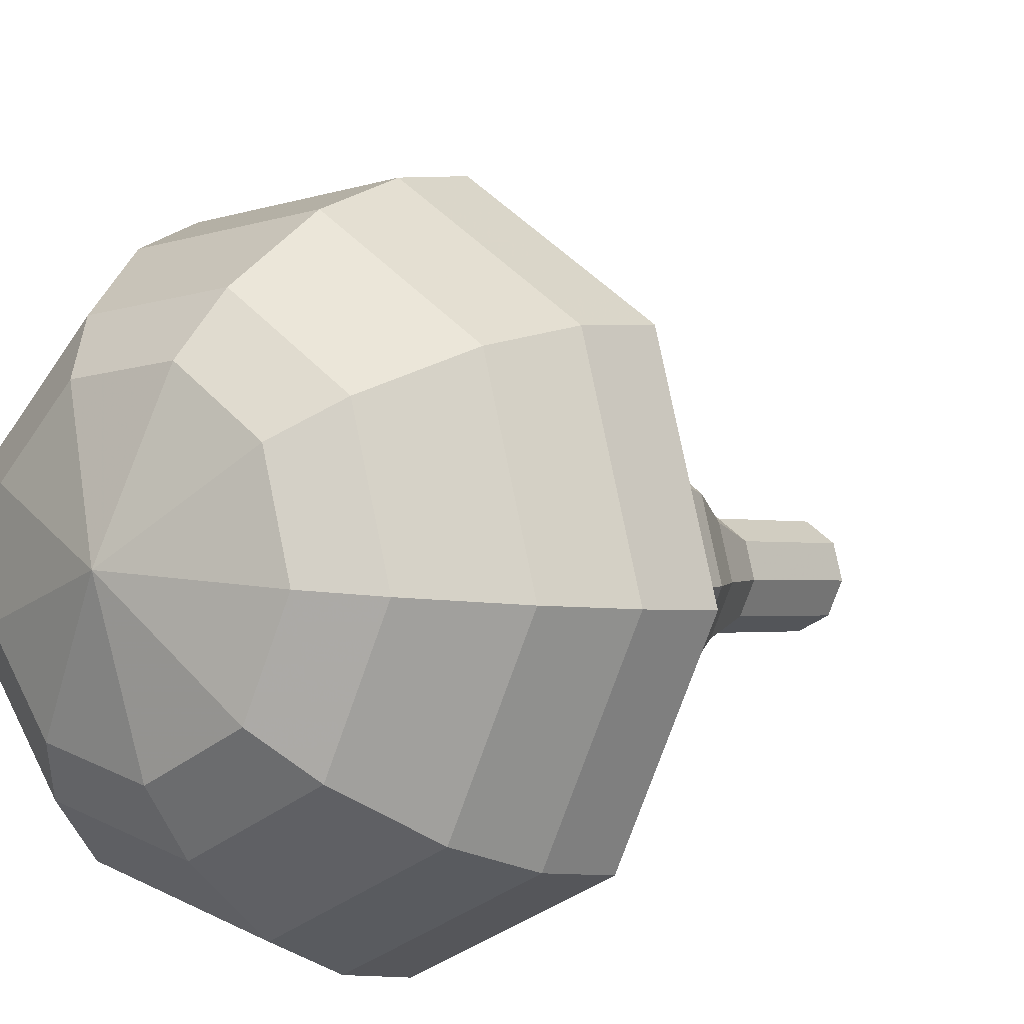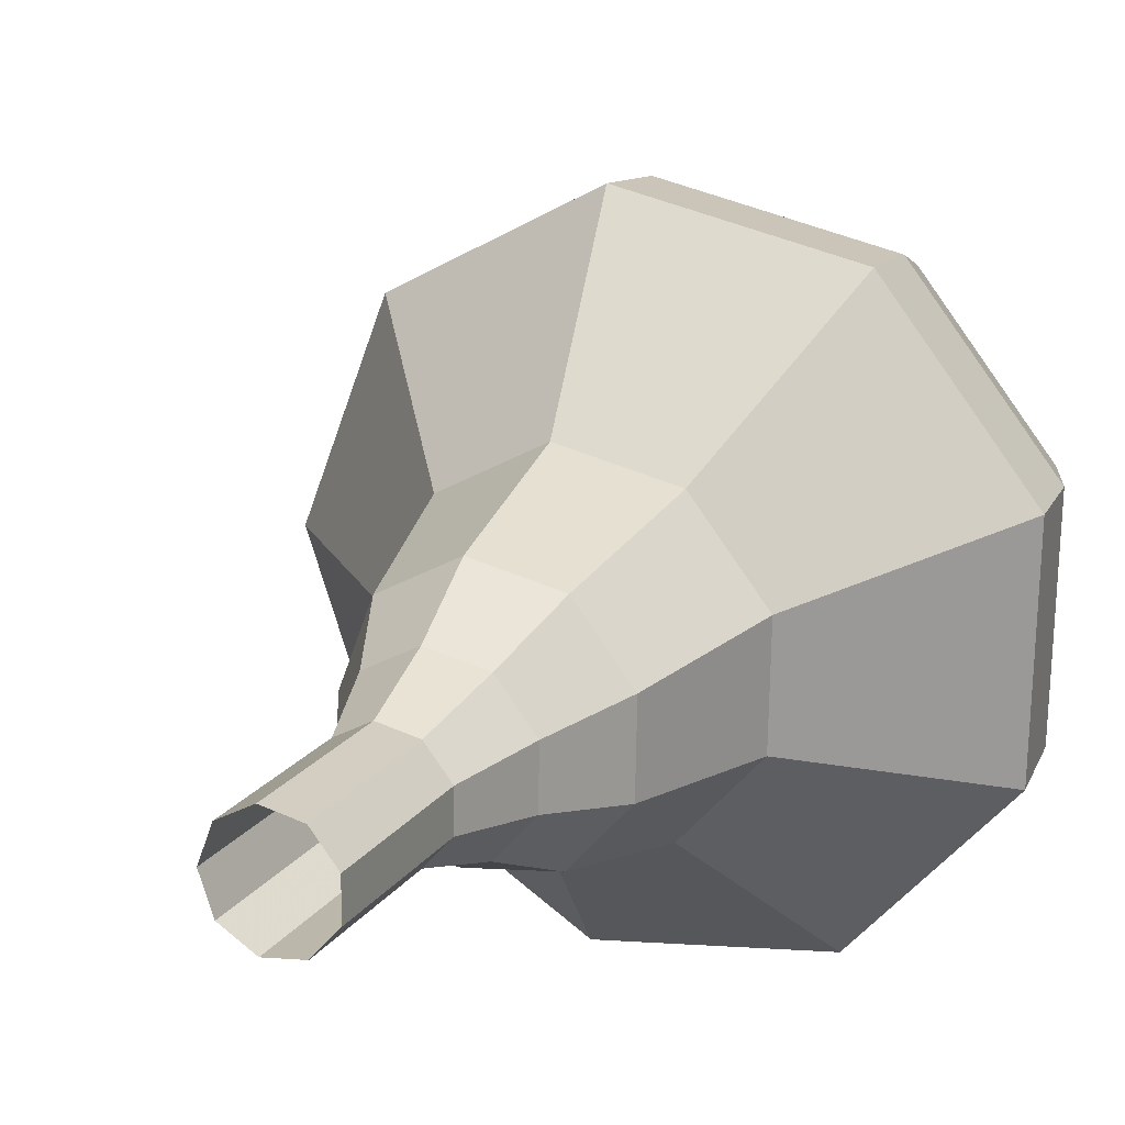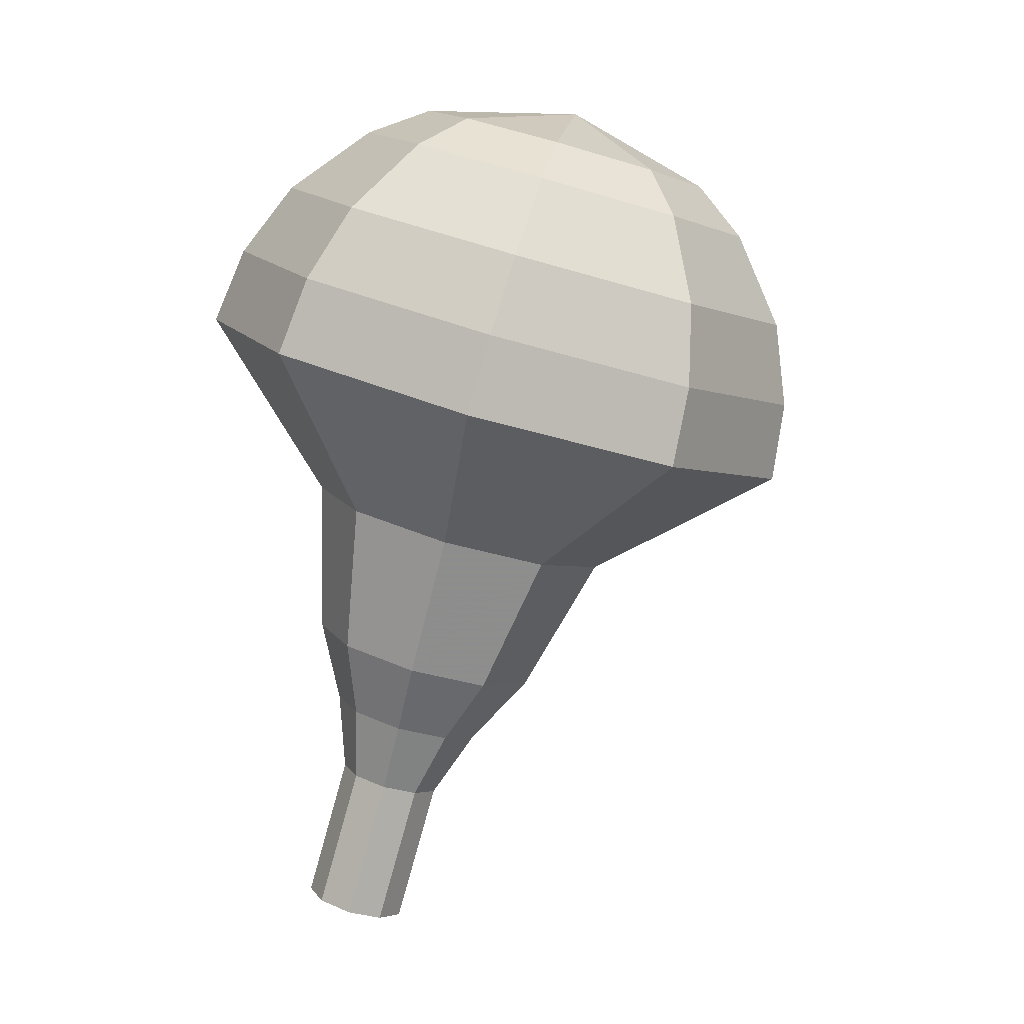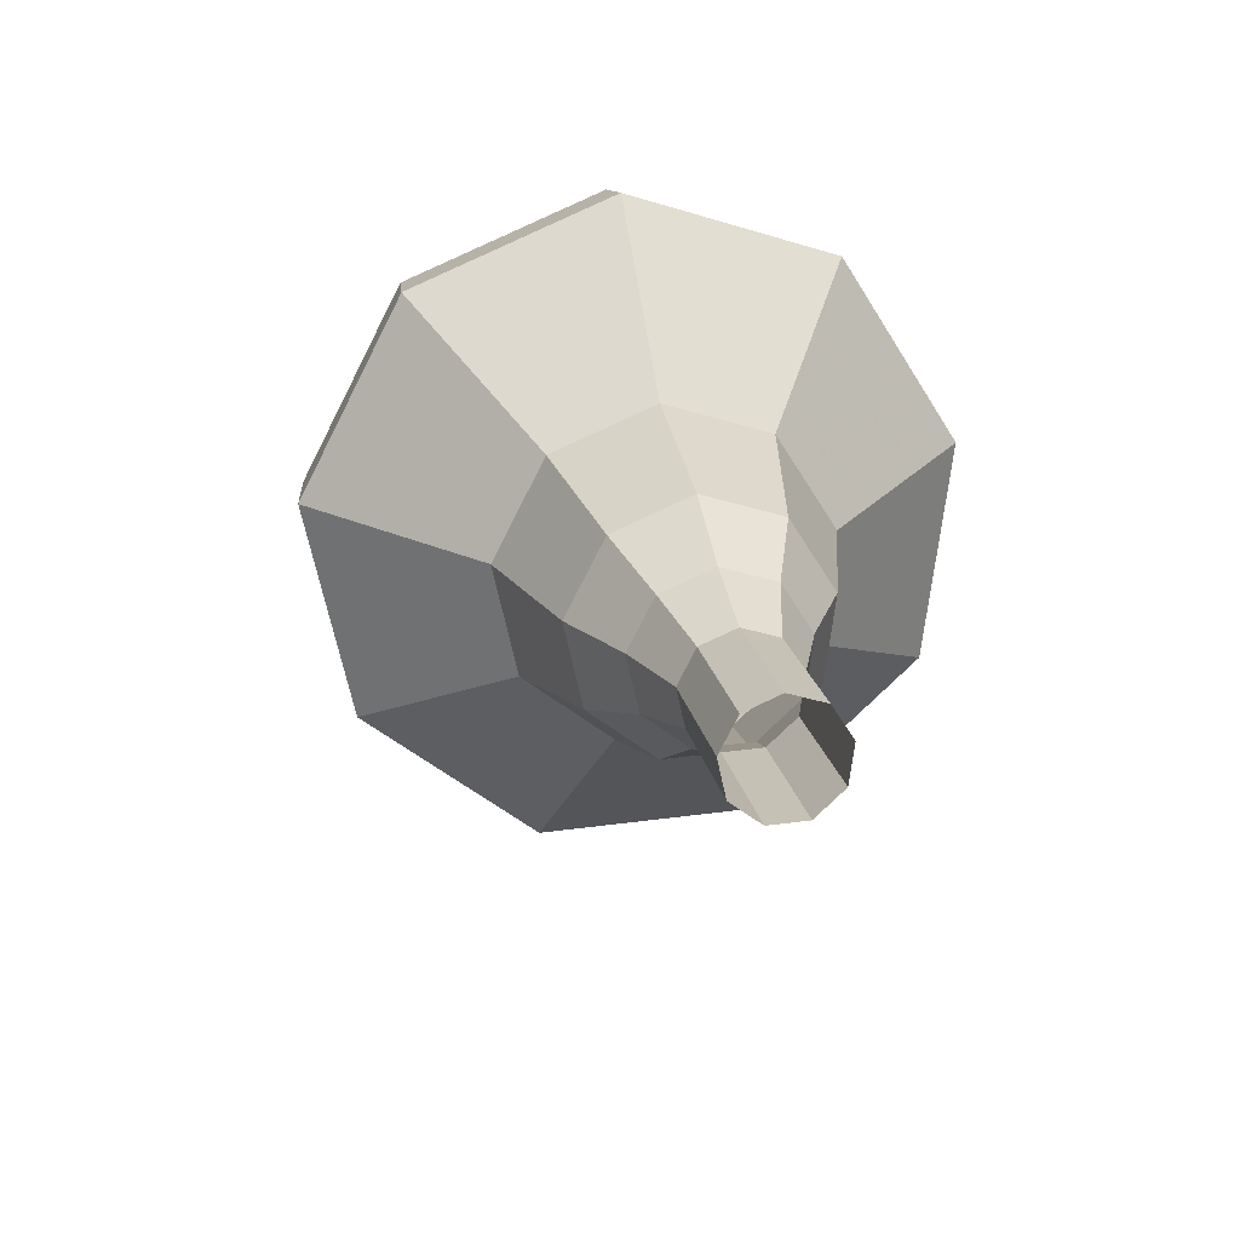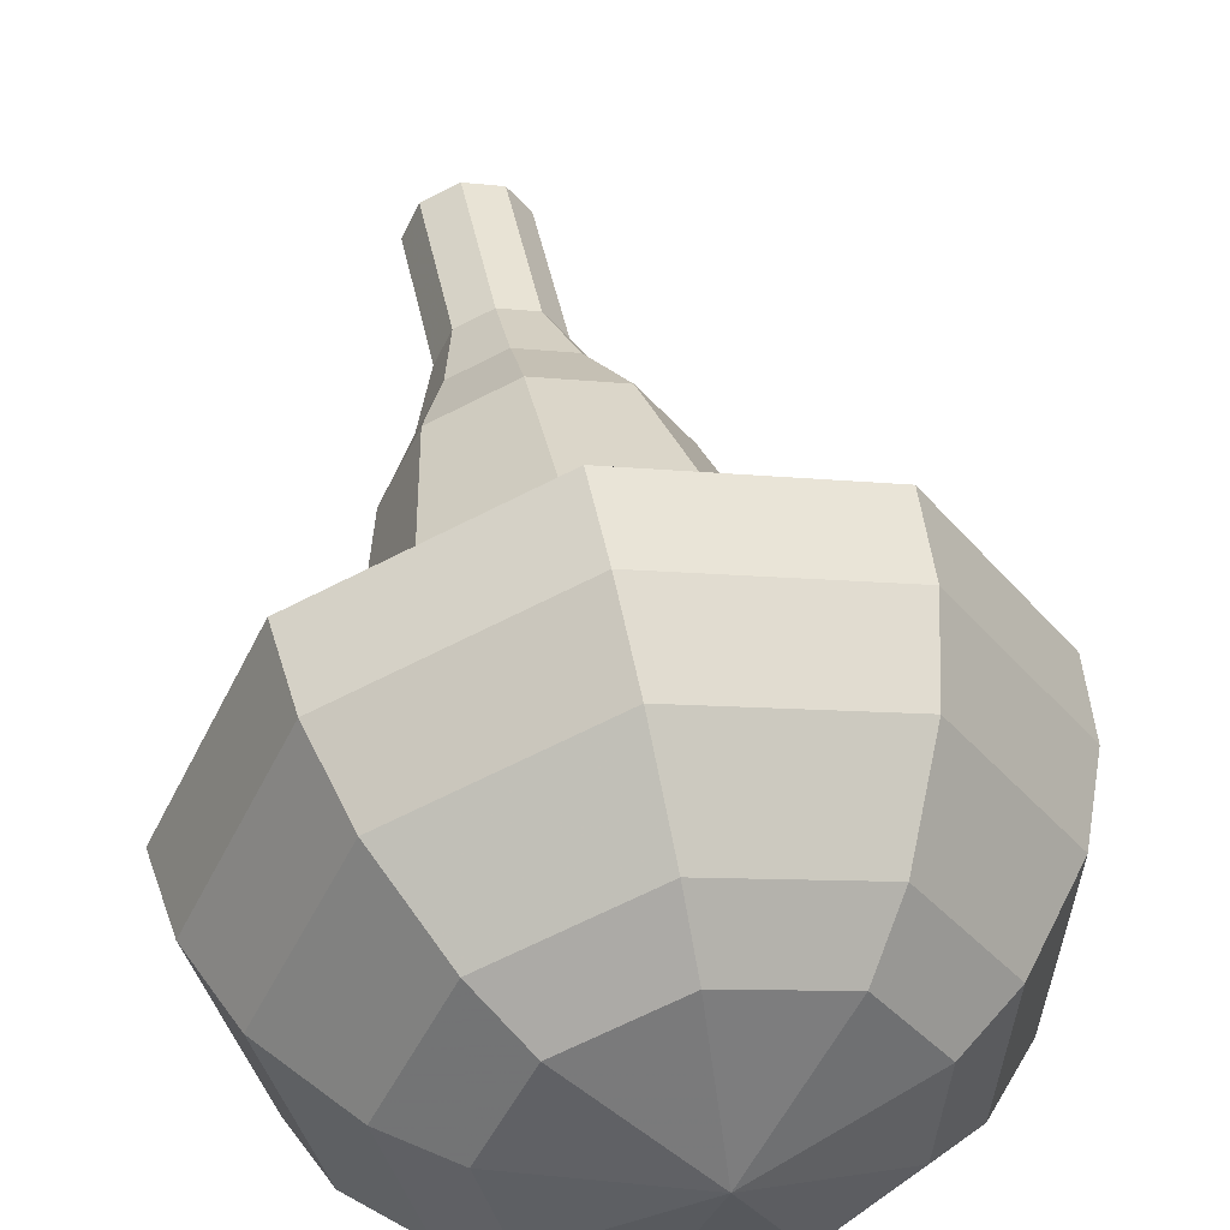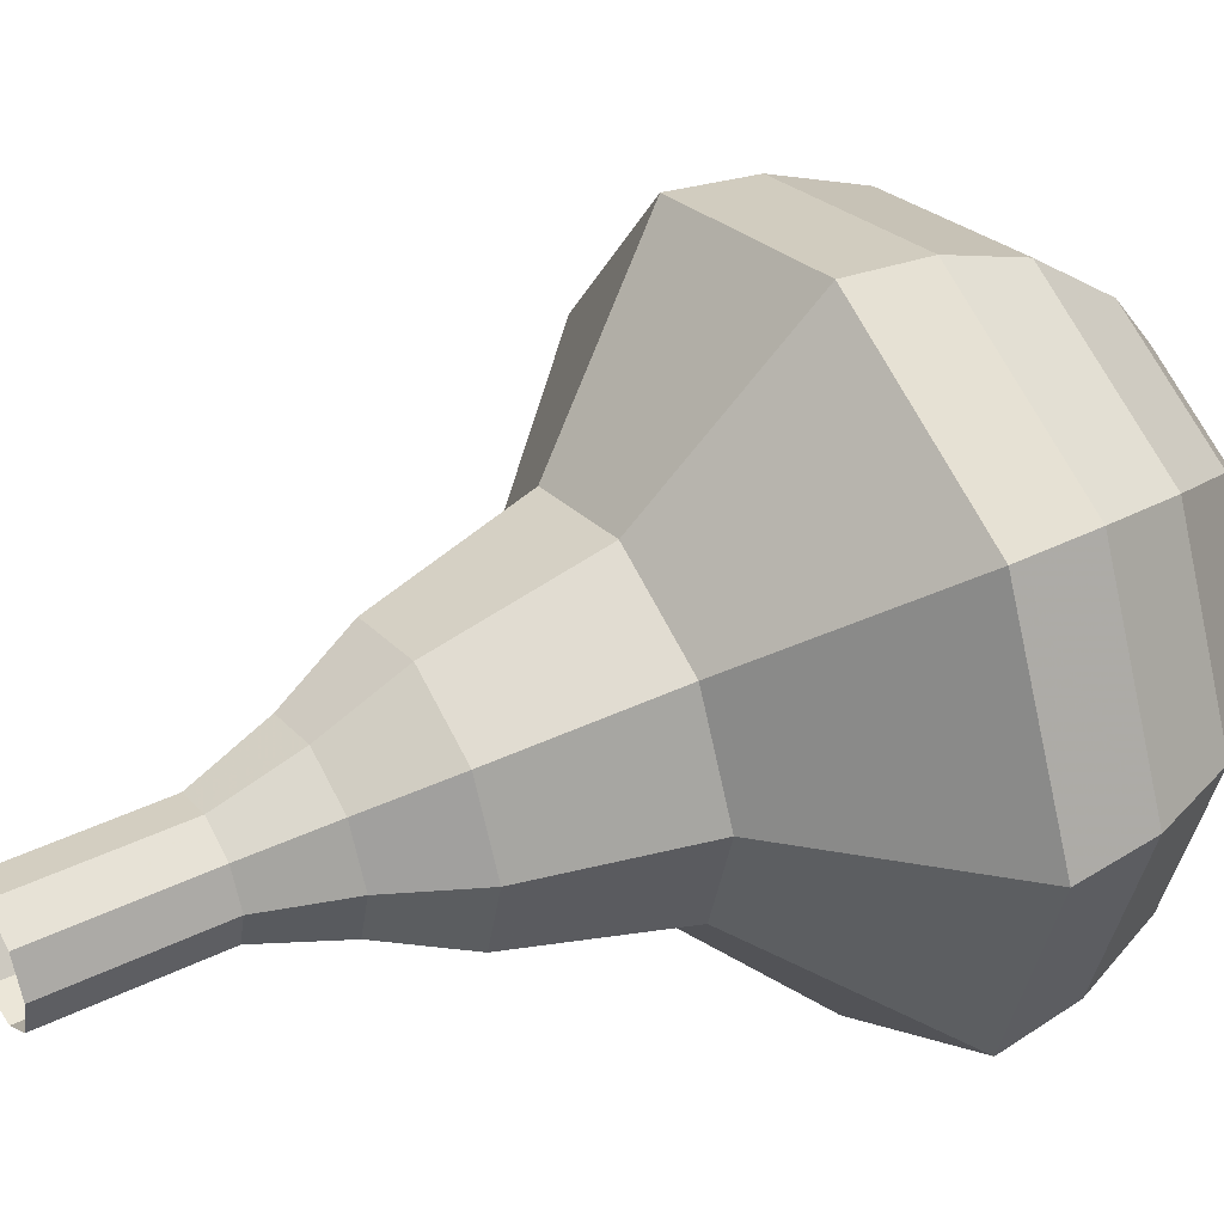
<metadata>
{"format":"obj","ext":"obj","renderer":"f3d","projection":"perspective","resolution":1024,"background":"white","views":[{"elev":22.9,"azim":51.2,"up":"+Y"},{"elev":-1.9,"azim":-142.4,"up":"+Y"},{"elev":-7.3,"azim":105.1,"up":"+Z"},{"elev":-52.2,"azim":-56.9,"up":"+Z"},{"elev":65.7,"azim":-1.9,"up":"+Y"},{"elev":1.0,"azim":-104.2,"up":"+Y"}]}
</metadata>
<code>
g tube1
v 159.7 160.8 106.9
v 159.8 161.6 106.6
v 159.3 162.3 106.5
v 158.5 162.6 106.5
v 157.7 162.3 106.8
v 157.4 161.6 107.1
v 157.6 160.8 107.3
v 158.2 160.3 107.4
v 159.1 160.3 107.2
v 159.7 160.8 106.9
v 160 161.4 108.5
v 160.1 162.2 108.2
v 159.6 162.9 108.1
v 158.8 163.2 108.1
v 158 162.9 108.4
v 157.7 162.2 108.7
v 157.9 161.4 108.9
v 158.5 160.9 109
v 159.4 160.9 108.8
v 160 161.4 108.5
v 160.3 162 110.2
v 160.4 162.8 109.9
v 159.9 163.5 109.7
v 159.1 163.7 109.8
v 158.3 163.5 110
v 158 162.8 110.3
v 158.2 162 110.6
v 158.8 161.4 110.6
v 159.7 161.5 110.5
v 160.3 162 110.2
v 161.2 162.3 111.8
v 161.3 163.5 111.4
v 160.6 164.5 111.1
v 159.4 164.9 111.2
v 158.2 164.5 111.6
v 157.7 163.4 112.1
v 158 162.2 112.4
v 159 161.5 112.5
v 160.2 161.5 112.3
v 161.2 162.3 111.8
v 162.3 162.4 113.5
v 162.5 164.2 112.8
v 161.4 165.8 112.4
v 159.6 166.4 112.6
v 157.9 165.7 113.1
v 157 164.1 113.8
v 157.5 162.4 114.4
v 159 161.2 114.5
v 160.9 161.2 114.1
v 162.3 162.4 113.5
v 163.7 163.1 116.7
v 164 165.5 115.8
v 162.6 167.6 115.4
v 160.1 168.4 115.5
v 157.8 167.5 116.3
v 156.7 165.4 117.2
v 157.3 163.1 117.9
v 159.4 161.5 118.1
v 161.9 161.5 117.6
v 163.7 163.1 116.7
v 167.6 162.5 120
v 168.2 167.3 118.2
v 165.4 171.5 117.3
v 160.5 173.1 117.6
v 155.9 171.4 119.1
v 153.7 167.2 120.9
v 154.9 162.4 122.4
v 159 159.3 122.7
v 164 159.4 121.8
v 167.6 162.5 120
v 167.7 163.2 121.7
v 168.3 167.9 120
v 165.5 171.9 119.1
v 160.8 173.5 119.4
v 156.4 171.8 120.8
v 154.2 167.7 122.7
v 155.4 163.1 124.1
v 159.3 160.1 124.4
v 164.2 160.2 123.5
v 167.7 163.2 121.7
v 167.4 164.2 123.5
v 167.9 168.3 122
v 165.4 172 121.1
v 161.2 173.4 121.4
v 157.2 171.9 122.7
v 155.3 168.2 124.3
v 156.3 164.1 125.6
v 159.9 161.4 125.8
v 164.2 161.5 125
v 167.4 164.2 123.5
v 166.4 165.5 125.2
v 166.7 168.7 124.1
v 164.8 171.5 123.4
v 161.6 172.5 123.6
v 158.6 171.4 124.6
v 157.1 168.6 125.9
v 157.9 165.5 126.8
v 160.6 163.4 127
v 163.9 163.4 126.4
v 166.4 165.5 125.2
v 165.3 166.4 126.1
v 165.6 168.8 125.2
v 164.2 170.8 124.8
v 161.9 171.6 124.9
v 159.6 170.7 125.6
v 158.6 168.7 126.6
v 159.2 166.4 127.3
v 161.1 164.9 127.4
v 163.6 164.9 127
v 165.3 166.4 126.1
v 162.3 168.4 127
v 162.3 168.4 127
v 162.3 168.4 127
v 162.3 168.4 127
v 162.3 168.4 127
v 162.3 168.4 127
v 162.3 168.4 127
v 162.3 168.4 127
v 162.3 168.4 127
v 162.3 168.4 127
f 1 2 12
f 12 11 1
f 2 3 13
f 13 12 2
f 3 4 14
f 14 13 3
f 4 5 15
f 15 14 4
f 5 6 16
f 16 15 5
f 6 7 17
f 17 16 6
f 7 8 18
f 18 17 7
f 8 9 19
f 19 18 8
f 9 10 20
f 20 19 9
f 11 12 22
f 22 21 11
f 12 13 23
f 23 22 12
f 13 14 24
f 24 23 13
f 14 15 25
f 25 24 14
f 15 16 26
f 26 25 15
f 16 17 27
f 27 26 16
f 17 18 28
f 28 27 17
f 18 19 29
f 29 28 18
f 19 20 30
f 30 29 19
f 21 22 32
f 32 31 21
f 22 23 33
f 33 32 22
f 23 24 34
f 34 33 23
f 24 25 35
f 35 34 24
f 25 26 36
f 36 35 25
f 26 27 37
f 37 36 26
f 27 28 38
f 38 37 27
f 28 29 39
f 39 38 28
f 29 30 40
f 40 39 29
f 31 32 42
f 42 41 31
f 32 33 43
f 43 42 32
f 33 34 44
f 44 43 33
f 34 35 45
f 45 44 34
f 35 36 46
f 46 45 35
f 36 37 47
f 47 46 36
f 37 38 48
f 48 47 37
f 38 39 49
f 49 48 38
f 39 40 50
f 50 49 39
f 41 42 52
f 52 51 41
f 42 43 53
f 53 52 42
f 43 44 54
f 54 53 43
f 44 45 55
f 55 54 44
f 45 46 56
f 56 55 45
f 46 47 57
f 57 56 46
f 47 48 58
f 58 57 47
f 48 49 59
f 59 58 48
f 49 50 60
f 60 59 49
f 51 52 62
f 62 61 51
f 52 53 63
f 63 62 52
f 53 54 64
f 64 63 53
f 54 55 65
f 65 64 54
f 55 56 66
f 66 65 55
f 56 57 67
f 67 66 56
f 57 58 68
f 68 67 57
f 58 59 69
f 69 68 58
f 59 60 70
f 70 69 59
f 61 62 72
f 72 71 61
f 62 63 73
f 73 72 62
f 63 64 74
f 74 73 63
f 64 65 75
f 75 74 64
f 65 66 76
f 76 75 65
f 66 67 77
f 77 76 66
f 67 68 78
f 78 77 67
f 68 69 79
f 79 78 68
f 69 70 80
f 80 79 69
f 71 72 82
f 82 81 71
f 72 73 83
f 83 82 72
f 73 74 84
f 84 83 73
f 74 75 85
f 85 84 74
f 75 76 86
f 86 85 75
f 76 77 87
f 87 86 76
f 77 78 88
f 88 87 77
f 78 79 89
f 89 88 78
f 79 80 90
f 90 89 79
f 81 82 92
f 92 91 81
f 82 83 93
f 93 92 82
f 83 84 94
f 94 93 83
f 84 85 95
f 95 94 84
f 85 86 96
f 96 95 85
f 86 87 97
f 97 96 86
f 87 88 98
f 98 97 87
f 88 89 99
f 99 98 88
f 89 90 100
f 100 99 89
f 91 92 102
f 102 101 91
f 92 93 103
f 103 102 92
f 93 94 104
f 104 103 93
f 94 95 105
f 105 104 94
f 95 96 106
f 106 105 95
f 96 97 107
f 107 106 96
f 97 98 108
f 108 107 97
f 98 99 109
f 109 108 98
f 99 100 110
f 110 109 99
f 101 102 112
f 112 111 101
f 102 103 113
f 113 112 102
f 103 104 114
f 114 113 103
f 104 105 115
f 115 114 104
f 105 106 116
f 116 115 105
f 106 107 117
f 117 116 106
f 107 108 118
f 118 117 107
f 108 109 119
f 119 118 108
f 109 110 120
f 120 119 109
g

</code>
